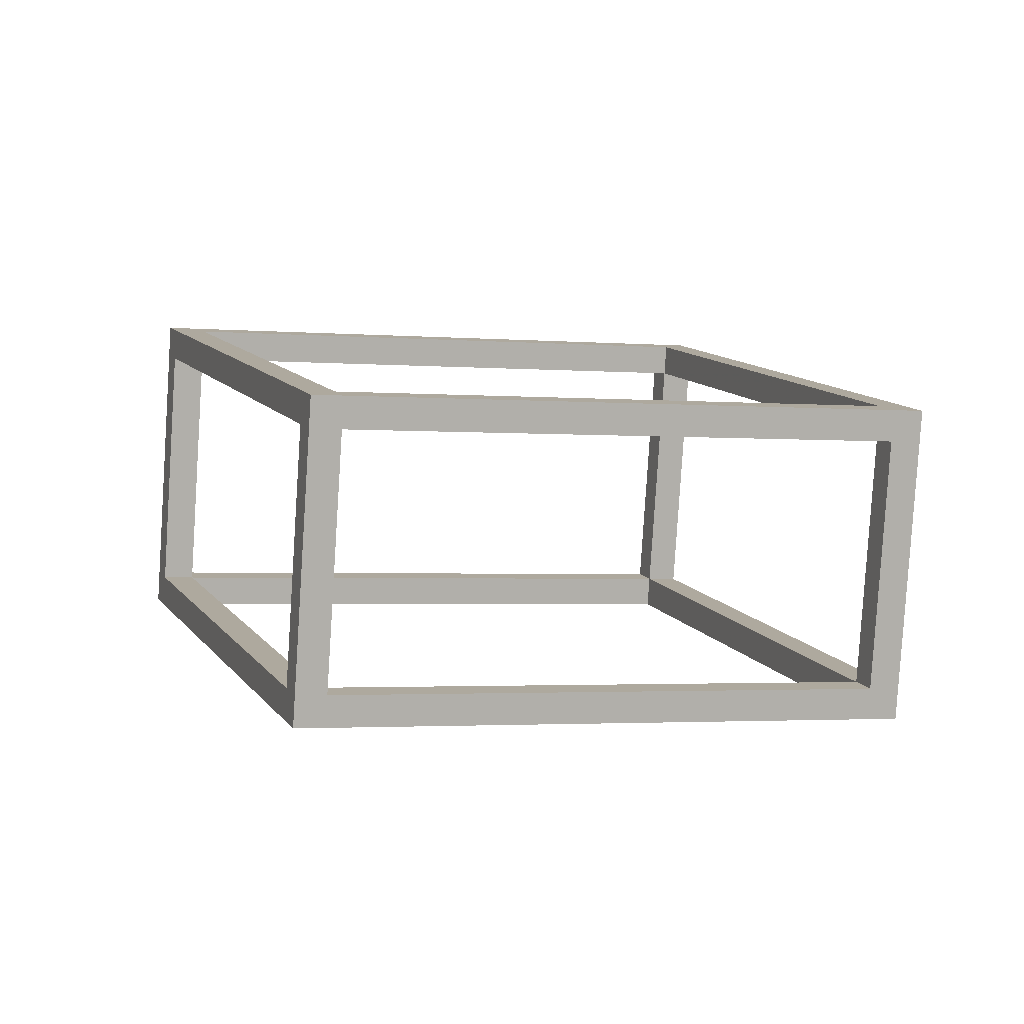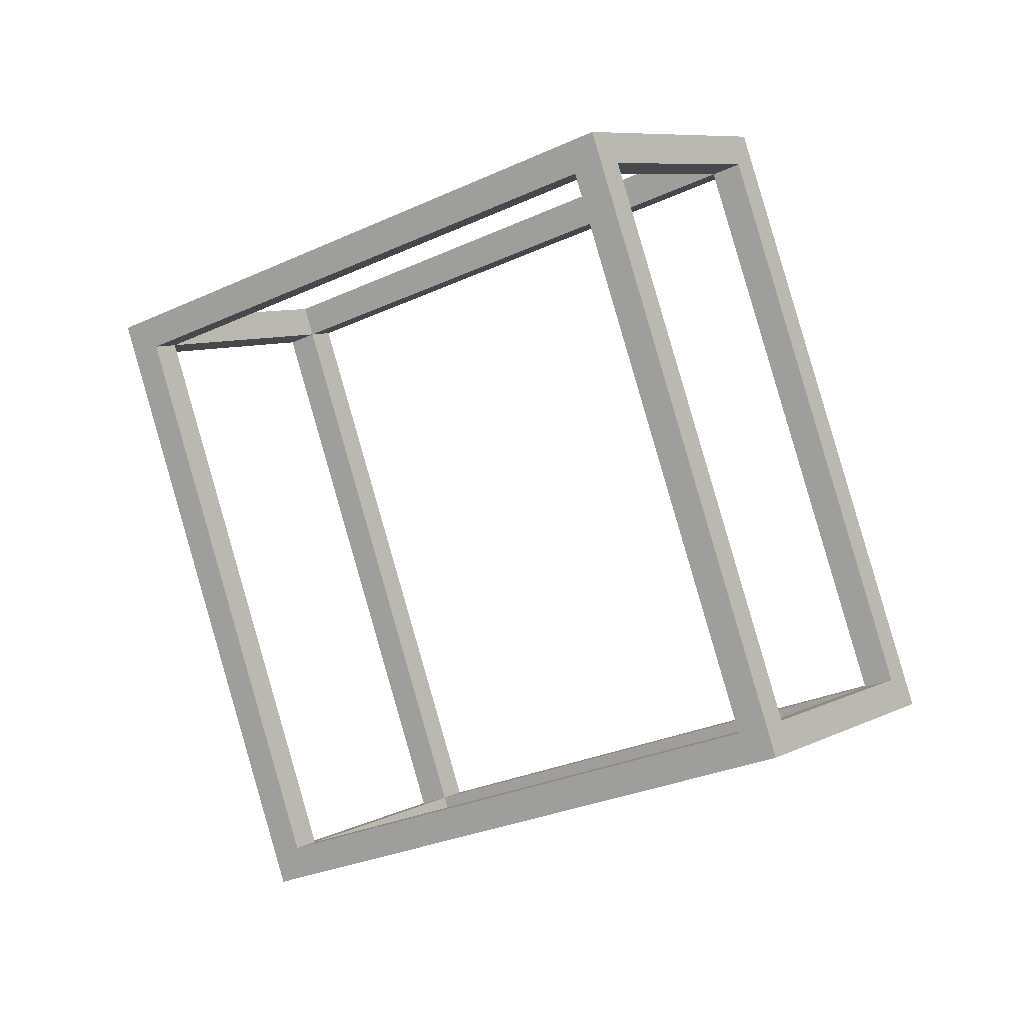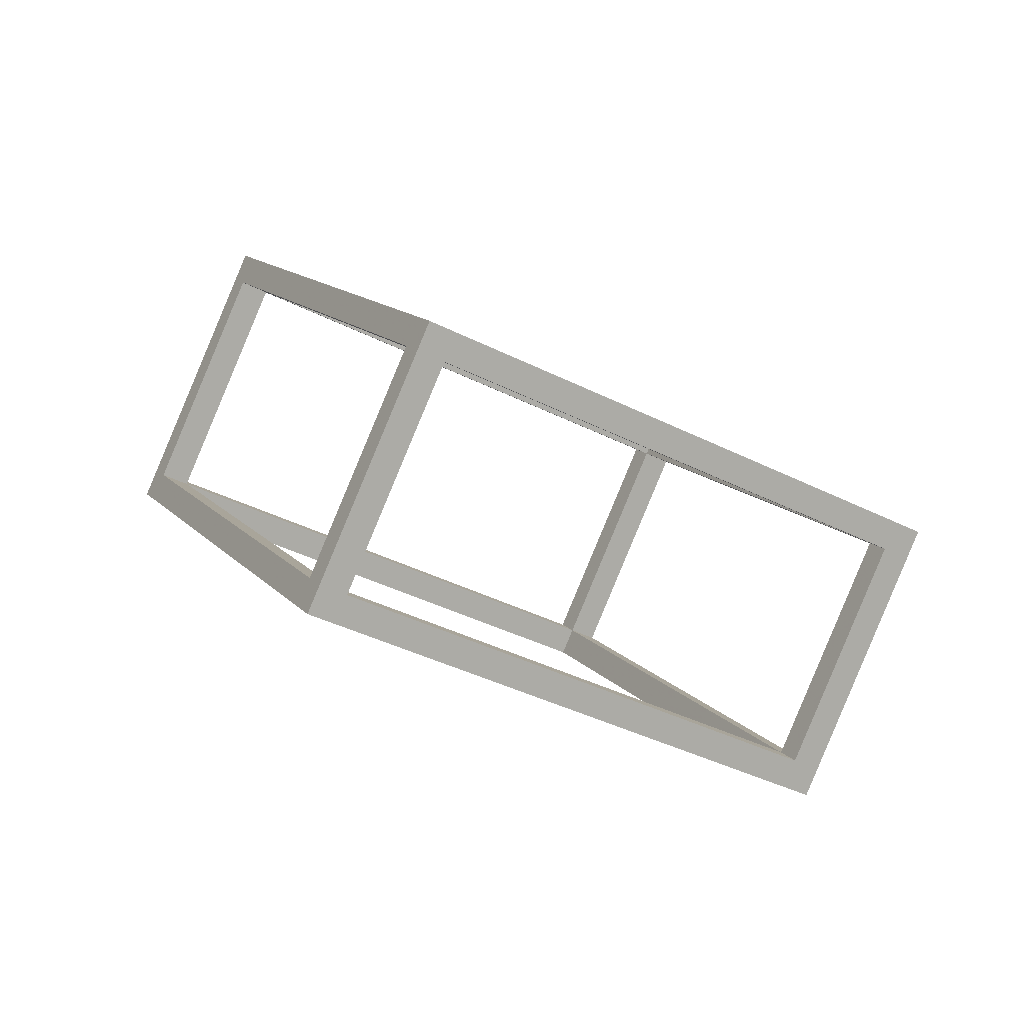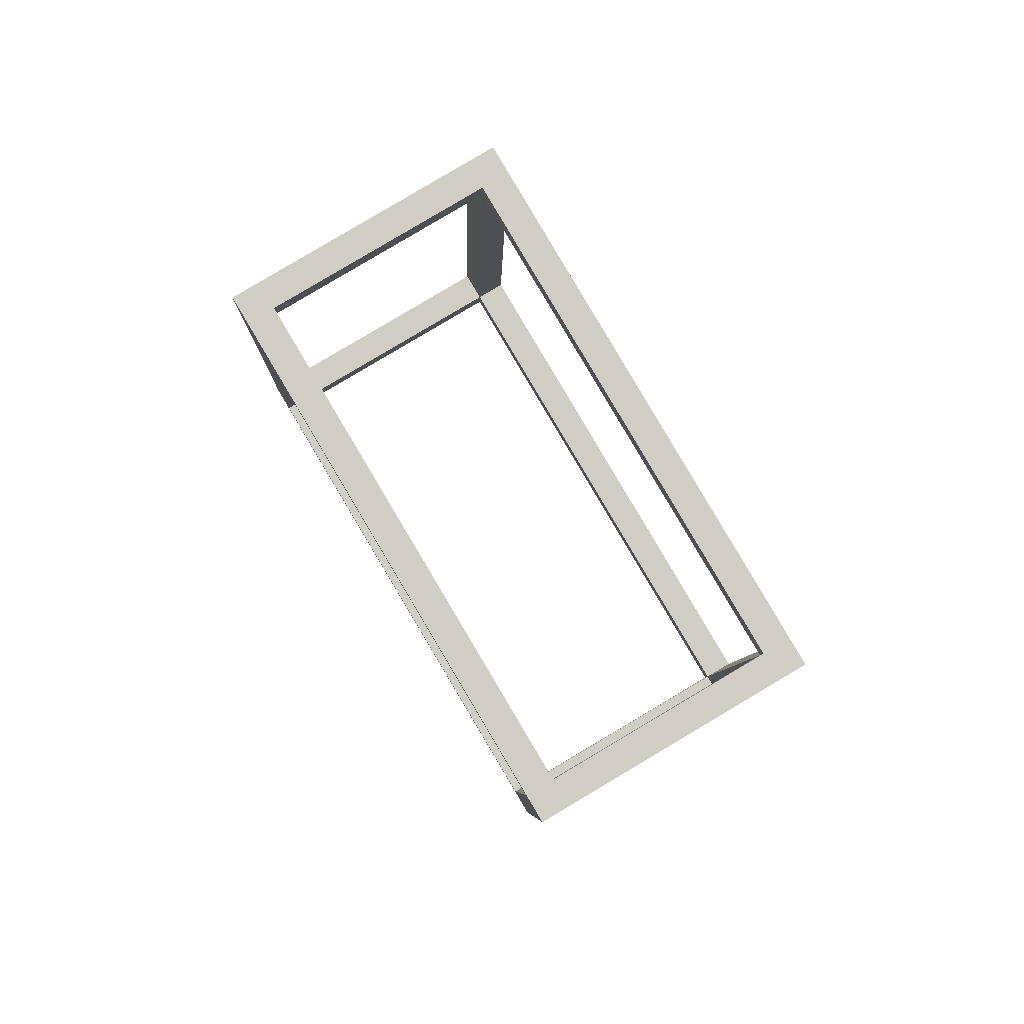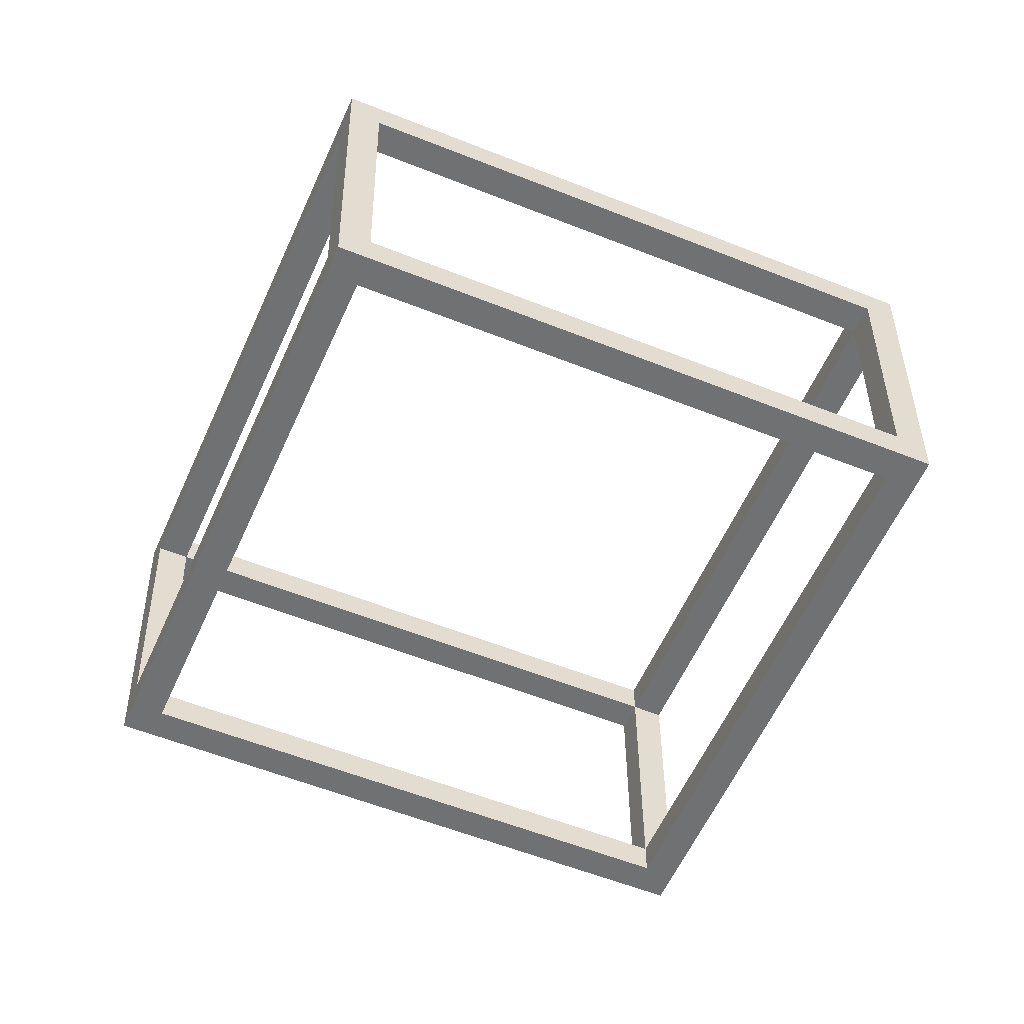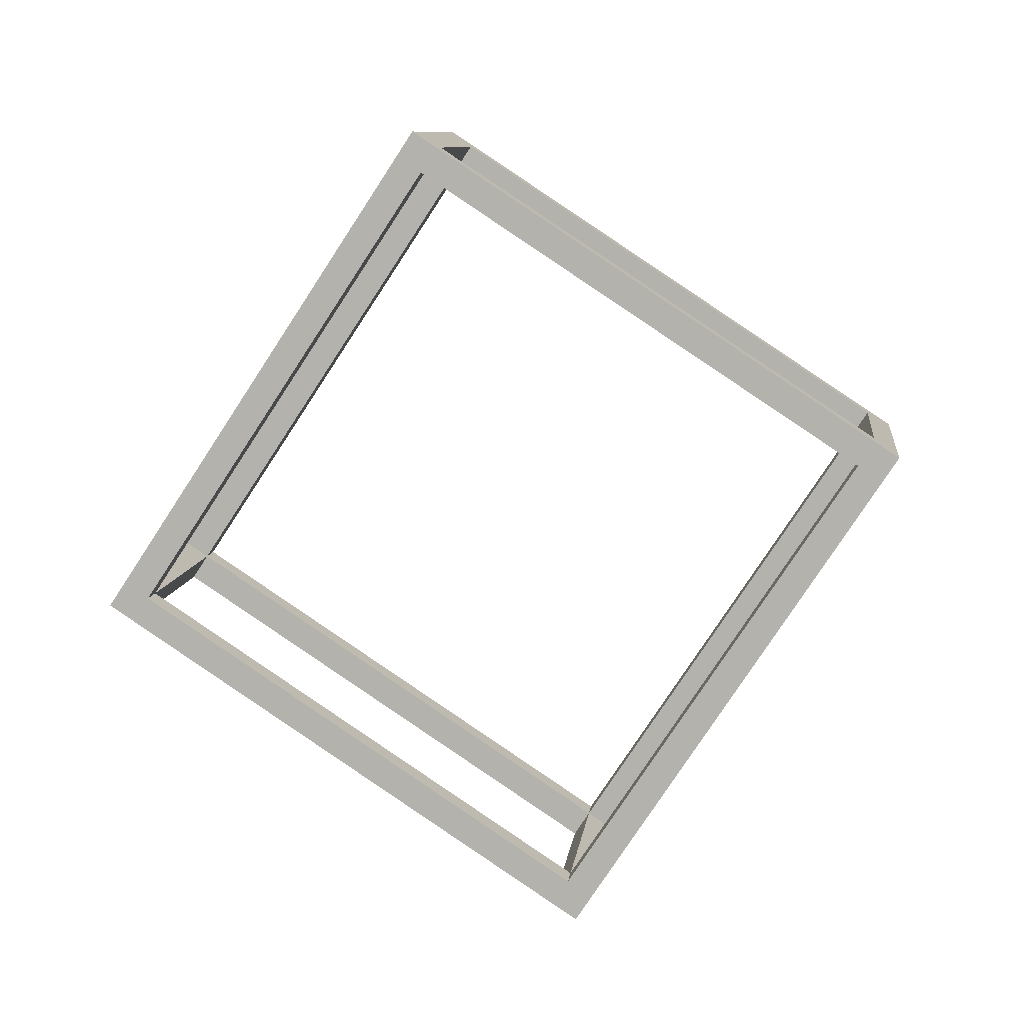
<metadata>
{"format":"obj","ext":"obj","renderer":"f3d","projection":"perspective","resolution":1024,"background":"white","views":[{"elev":52.3,"azim":134.7,"up":"+Z"},{"elev":-52.0,"azim":-179.3,"up":"+Z"},{"elev":63.7,"azim":-11.1,"up":"+Y"},{"elev":-38.4,"azim":70.3,"up":"+Y"},{"elev":-11.4,"azim":128.7,"up":"+Z"},{"elev":-17.6,"azim":-29.3,"up":"+Y"}]}
</metadata>
<code>
v  -3.548  -1.384 -0.4092
v  -3.613  -1.562 -0.566
v  -2.496 -0.5203  -1.827
v  -2.496 -0.5203  -1.827
v  -3.613  -1.562 -0.566
v -2.562 -0.6976 -1.984
v  -2.496 -0.5203  -1.827
v -2.365 -0.4123 -2.005
v -1.31  2.67 0.9959
v -1.31  2.67 0.9959
v -2.365 -0.4123 -2.005
v -1.179  2.778 0.8187
v -1.31  2.67 0.9959
v -1.244  2.848  1.153
v -2.362  1.807  2.414
v -2.362  1.807  2.414
v -1.244  2.848  1.153
v -2.296  1.984  2.571
v  1.047 -2.886  -0.6414
v  0.9813  -3.064 -0.7982
v -0.004473  -3.75  0.7767
v -0.004473  -3.75  0.7767
v  0.9813  -3.064 -0.7982
v -0.07036   -3.928   0.6199
v  2.233 0.3044  2.182
v 2.365 0.4123 2.005
v  1.047 -2.886  -0.6414
v  1.047 -2.886  -0.6414
v 2.365 0.4123 2.005
v   1.179  -2.778 -0.8187
v   1.181 -0.5596       3.6
v   1.247 -0.3823   3.757
v  2.233 0.3044  2.182
v  2.233 0.3044  2.182
v   1.247 -0.3823   3.757
v  2.299 0.4816   2.339
v  1.047 -2.886  -0.6414
v   1.179  -2.778 -0.8187
v  -2.496 -0.5203  -1.827
v  -2.496 -0.5203  -1.827
v   1.179  -2.778 -0.8187
v -2.365 -0.4123 -2.005
v -1.31  2.67 0.9959
v -1.179  2.778 0.8187
v  2.233 0.3044  2.182
v  2.233 0.3044  2.182
v -1.179  2.778 0.8187
v 2.365 0.4123 2.005
v   1.247 -0.3823   3.757
v   1.313 -0.6217         4
v  2.299 0.4816   2.339
v  2.299 0.4816   2.339
v   1.313 -0.6217         4
v  2.627 0.4582  2.227
v  2.299 0.4816   2.339
v  2.627 0.4582  2.227
v -1.244  2.848  1.153
v -1.244  2.848  1.153
v  2.627 0.4582  2.227
v -1.31  3.087 0.9096
v -1.244  2.848  1.153
v -1.31  3.087 0.9096
v -2.296  1.984  2.571
v -2.296  1.984  2.571
v -1.31  3.087 0.9096
v -2.624  2.007  2.682
v -2.296  1.984  2.571
v -2.624  2.007  2.682
v   1.247 -0.3823   3.757
v   1.247 -0.3823   3.757
v -2.624  2.007  2.682
v   1.313 -0.6217         4
v -2.558 1.938  2.348
v -2.624  2.007  2.682
v -1.507  2.802 0.9301
v -1.507  2.802 0.9301
v -2.624  2.007  2.682
v -1.31  3.087 0.9096
v -1.507  2.802 0.9301
v -1.31  3.087 0.9096
v   -2.693 -0.3889   -1.893
v   -2.693 -0.3889   -1.893
v -1.31  3.087 0.9096
v  -2.627 -0.4582  -2.227
v   -2.693 -0.3889   -1.893
v  -2.627 -0.4582  -2.227
v  -3.744  -1.253 -0.475
v  -3.744  -1.253 -0.475
v  -2.627 -0.4582  -2.227
v  -3.942  -1.538 -0.4546
v  -3.744  -1.253 -0.475
v  -3.942  -1.538 -0.4546
v -2.558 1.938  2.348
v -2.558 1.938  2.348
v  -3.942  -1.538 -0.4546
v -2.624  2.007  2.682
v  -3.613  -1.562 -0.566
v  -3.942  -1.538 -0.4546
v -2.562 -0.6976 -1.984
v -2.562 -0.6976 -1.984
v  -3.942  -1.538 -0.4546
v  -2.627 -0.4582  -2.227
v -2.562 -0.6976 -1.984
v  -2.627 -0.4582  -2.227
v  0.9813  -3.064 -0.7982
v  0.9813  -3.064 -0.7982
v  -2.627 -0.4582  -2.227
v   1.31  -3.087 -0.9096
v  0.9813  -3.064 -0.7982
v   1.31  -3.087 -0.9096
v -0.07036   -3.928   0.6199
v -0.07036   -3.928   0.6199
v   1.31  -3.087 -0.9096
v -0.00497 -4.167 0.8631
v -0.07036   -3.928   0.6199
v -0.00497 -4.167 0.8631
v  -3.613  -1.562 -0.566
v  -3.613  -1.562 -0.566
v -0.00497 -4.167 0.8631
v  -3.942  -1.538 -0.4546
v 0.1924 -3.882 0.8426
v -0.00497 -4.167 0.8631
v   1.244  -3.018 -0.5755
v   1.244  -3.018 -0.5755
v -0.00497 -4.167 0.8631
v   1.31  -3.087 -0.9096
v   1.244  -3.018 -0.5755
v   1.31  -3.087 -0.9096
v   2.43 0.1729  2.248
v   2.43 0.1729  2.248
v   1.31  -3.087 -0.9096
v  2.627 0.4582  2.227
v   2.43 0.1729  2.248
v  2.627 0.4582  2.227
v   1.378 -0.691   3.666
v   1.378 -0.691   3.666
v  2.627 0.4582  2.227
v   1.313 -0.6217         4
v   1.378 -0.691   3.666
v   1.313 -0.6217         4
v 0.1924 -3.882 0.8426
v 0.1924 -3.882 0.8426
v   1.313 -0.6217         4
v -0.00497 -4.167 0.8631
v   1.05 -0.6676   3.777
v   1.313 -0.6217         4
v -2.493  1.699  2.591
v -2.493  1.699  2.591
v   1.313 -0.6217         4
v -2.624  2.007  2.682
v -2.493  1.699  2.591
v -2.624  2.007  2.682
v  -3.679  -1.492 -0.2319
v  -3.679  -1.492 -0.2319
v -2.624  2.007  2.682
v  -3.942  -1.538 -0.4546
v  -3.679  -1.492 -0.2319
v  -3.942  -1.538 -0.4546
v -0.1359   -3.858  0.954
v -0.1359   -3.858  0.954
v  -3.942  -1.538 -0.4546
v -0.00497 -4.167 0.8631
v -0.1359   -3.858  0.954
v -0.00497 -4.167 0.8631
v   1.05 -0.6676   3.777
v   1.05 -0.6676   3.777
v -0.00497 -4.167 0.8631
v   1.313 -0.6217         4
v 2.365 0.4123 2.005
v  2.627 0.4582  2.227
v   1.179  -2.778 -0.8187
v   1.179  -2.778 -0.8187
v  2.627 0.4582  2.227
v   1.31  -3.087 -0.9096
v   1.179  -2.778 -0.8187
v   1.31  -3.087 -0.9096
v -2.365 -0.4123 -2.005
v -2.365 -0.4123 -2.005
v   1.31  -3.087 -0.9096
v  -2.627 -0.4582  -2.227
v -2.365 -0.4123 -2.005
v  -2.627 -0.4582  -2.227
v -1.179  2.778 0.8187
v -1.179  2.778 0.8187
v  -2.627 -0.4582  -2.227
v -1.31  3.087 0.9096
v -1.179  2.778 0.8187
v -1.31  3.087 0.9096
v 2.365 0.4123 2.005
v 2.365 0.4123 2.005
v -1.31  3.087 0.9096
v  2.627 0.4582  2.227
v  -3.548  -1.384 -0.4092
v  -3.679  -1.492 -0.2319
v -0.004473  -3.75  0.7767
v -0.004473  -3.75  0.7767
v  -3.679  -1.492 -0.2319
v -0.1359   -3.858  0.954
v -2.362  1.807  2.414
v -2.493  1.699  2.591
v  -3.548  -1.384 -0.4092
v  -3.548  -1.384 -0.4092
v -2.493  1.699  2.591
v  -3.679  -1.492 -0.2319
v   1.181 -0.5596       3.6
v   1.05 -0.6676   3.777
v -2.362  1.807  2.414
v -2.362  1.807  2.414
v   1.05 -0.6676   3.777
v -2.493  1.699  2.591
v -0.004473  -3.75  0.7767
v -0.1359   -3.858  0.954
v   1.181 -0.5596       3.6
v   1.181 -0.5596       3.6
v -0.1359   -3.858  0.954
v   1.05 -0.6676   3.777
v   1.247 -0.3823   3.757
v   1.181 -0.5596       3.6
v -2.296  1.984  2.571
v -2.296  1.984  2.571
v   1.181 -0.5596       3.6
v -2.362  1.807  2.414
v -1.244  2.848  1.153
v -1.31  2.67 0.9959
v  2.299 0.4816   2.339
v  2.299 0.4816   2.339
v -1.31  2.67 0.9959
v  2.233 0.3044  2.182
v  0.9813  -3.064 -0.7982
v  1.047 -2.886  -0.6414
v -2.562 -0.6976 -1.984
v -2.562 -0.6976 -1.984
v  1.047 -2.886  -0.6414
v  -2.496 -0.5203  -1.827
v  -3.613  -1.562 -0.566
v  -3.548  -1.384 -0.4092
v -0.07036   -3.928   0.6199
v -0.07036   -3.928   0.6199
v  -3.548  -1.384 -0.4092
v -0.004473  -3.75  0.7767
v 0.1924 -3.882 0.8426
v -0.004473  -3.75  0.7767
v   1.378 -0.691   3.666
v   1.378 -0.691   3.666
v -0.004473  -3.75  0.7767
v   1.181 -0.5596       3.6
v   1.378 -0.691   3.666
v   1.181 -0.5596       3.6
v   2.43 0.1729  2.248
v   2.43 0.1729  2.248
v   1.181 -0.5596       3.6
v  2.233 0.3044  2.182
v   2.43 0.1729  2.248
v  2.233 0.3044  2.182
v   1.244  -3.018 -0.5755
v   1.244  -3.018 -0.5755
v  2.233 0.3044  2.182
v  1.047 -2.886  -0.6414
v   1.244  -3.018 -0.5755
v  1.047 -2.886  -0.6414
v 0.1924 -3.882 0.8426
v 0.1924 -3.882 0.8426
v  1.047 -2.886  -0.6414
v -0.004473  -3.75  0.7767
v   -2.693 -0.3889   -1.893
v  -2.496 -0.5203  -1.827
v -1.507  2.802 0.9301
v -1.507  2.802 0.9301
v  -2.496 -0.5203  -1.827
v -1.31  2.67 0.9959
v -2.558 1.938  2.348
v -2.362  1.807  2.414
v  -3.744  -1.253 -0.475
v  -3.744  -1.253 -0.475
v -2.362  1.807  2.414
v  -3.548  -1.384 -0.4092
v -1.507  2.802 0.9301
v -1.31  2.67 0.9959
v -2.558 1.938  2.348
v -2.558 1.938  2.348
v -1.31  2.67 0.9959
v -2.362  1.807  2.414
v  -3.744  -1.253 -0.475
v  -3.548  -1.384 -0.4092
v   -2.693 -0.3889   -1.893
v   -2.693 -0.3889   -1.893
v  -3.548  -1.384 -0.4092
v  -2.496 -0.5203  -1.827
f 1 2 3
f 4 5 6
f 7 8 9
f 10 11 12
f 13 14 15
f 16 17 18
f 19 20 21
f 22 23 24
f 25 26 27
f 28 29 30
f 31 32 33
f 34 35 36
f 37 38 39
f 40 41 42
f 43 44 45
f 46 47 48
f 49 50 51
f 52 53 54
f 55 56 57
f 58 59 60
f 61 62 63
f 64 65 66
f 67 68 69
f 70 71 72
f 73 74 75
f 76 77 78
f 79 80 81
f 82 83 84
f 85 86 87
f 88 89 90
f 91 92 93
f 94 95 96
f 97 98 99
f 100 101 102
f 103 104 105
f 106 107 108
f 109 110 111
f 112 113 114
f 115 116 117
f 118 119 120
f 121 122 123
f 124 125 126
f 127 128 129
f 130 131 132
f 133 134 135
f 136 137 138
f 139 140 141
f 142 143 144
f 145 146 147
f 148 149 150
f 151 152 153
f 154 155 156
f 157 158 159
f 160 161 162
f 163 164 165
f 166 167 168
f 169 170 171
f 172 173 174
f 175 176 177
f 178 179 180
f 181 182 183
f 184 185 186
f 187 188 189
f 190 191 192
f 193 194 195
f 196 197 198
f 199 200 201
f 202 203 204
f 205 206 207
f 208 209 210
f 211 212 213
f 214 215 216
f 217 218 219
f 220 221 222
f 223 224 225
f 226 227 228
f 229 230 231
f 232 233 234
f 235 236 237
f 238 239 240
f 241 242 243
f 244 245 246
f 247 248 249
f 250 251 252
f 253 254 255
f 256 257 258
f 259 260 261
f 262 263 264
f 265 266 267
f 268 269 270
f 271 272 273
f 274 275 276
f 277 278 279
f 280 281 282
f 283 284 285
f 286 287 288

</code>
